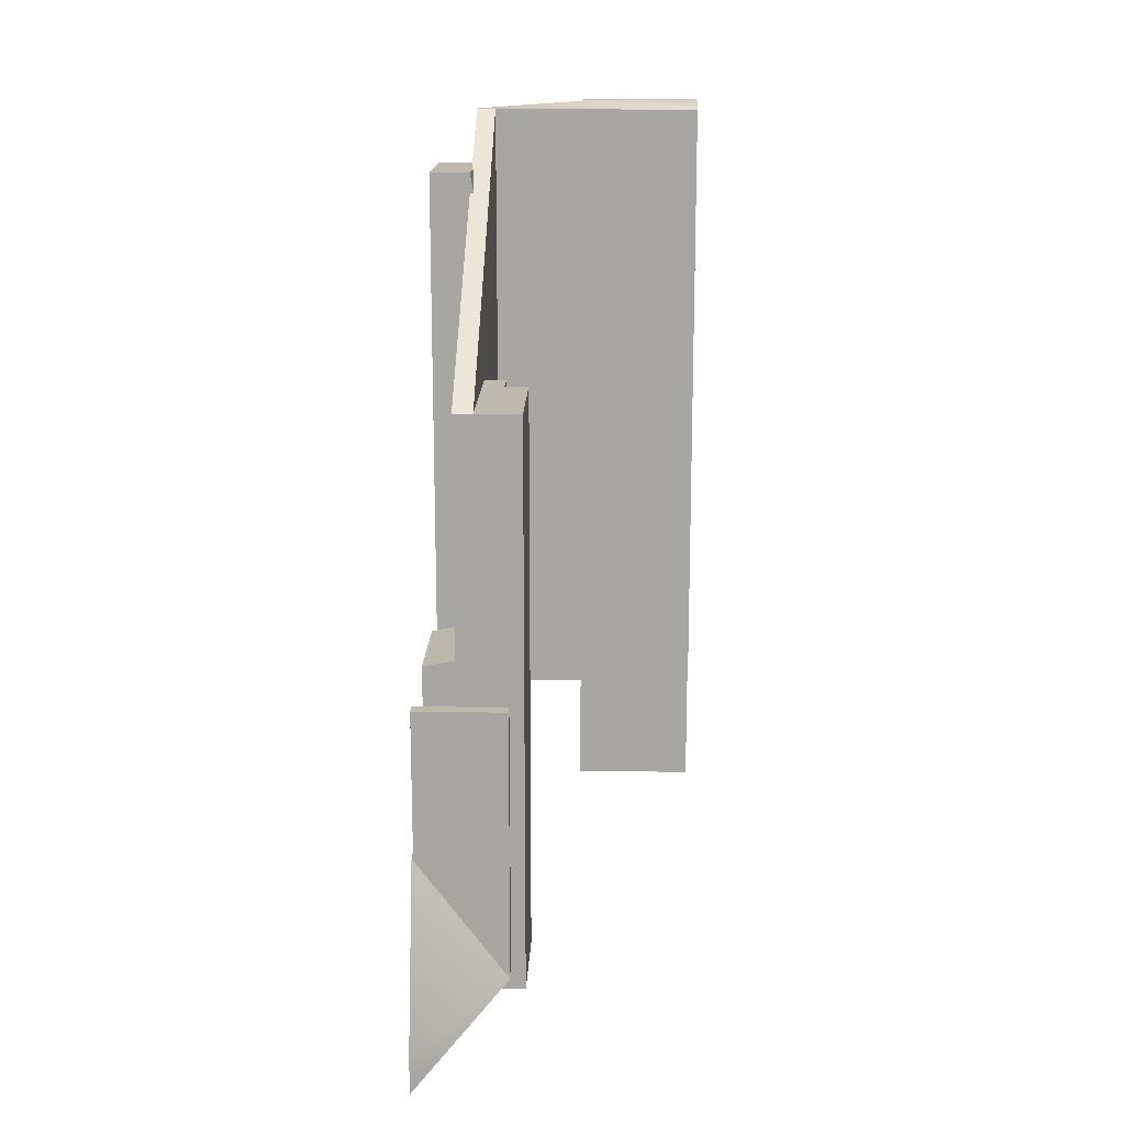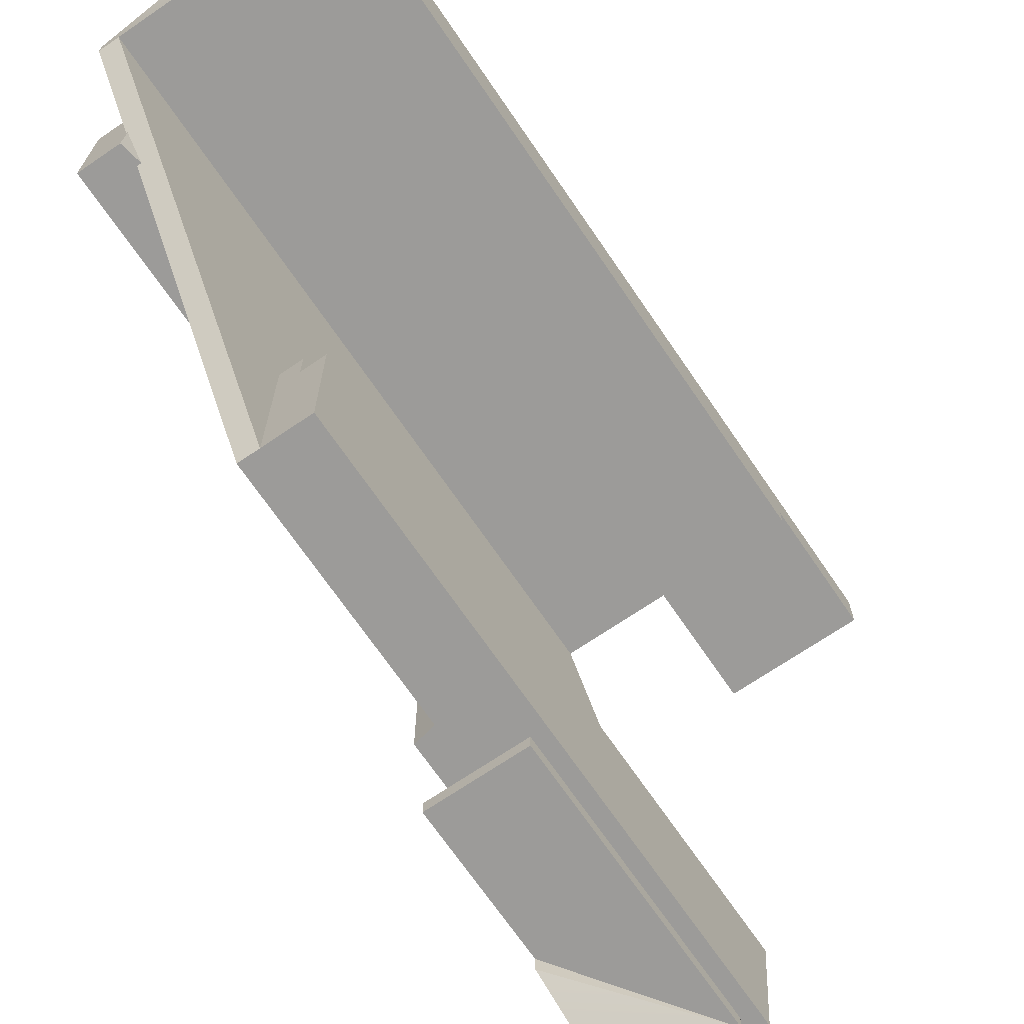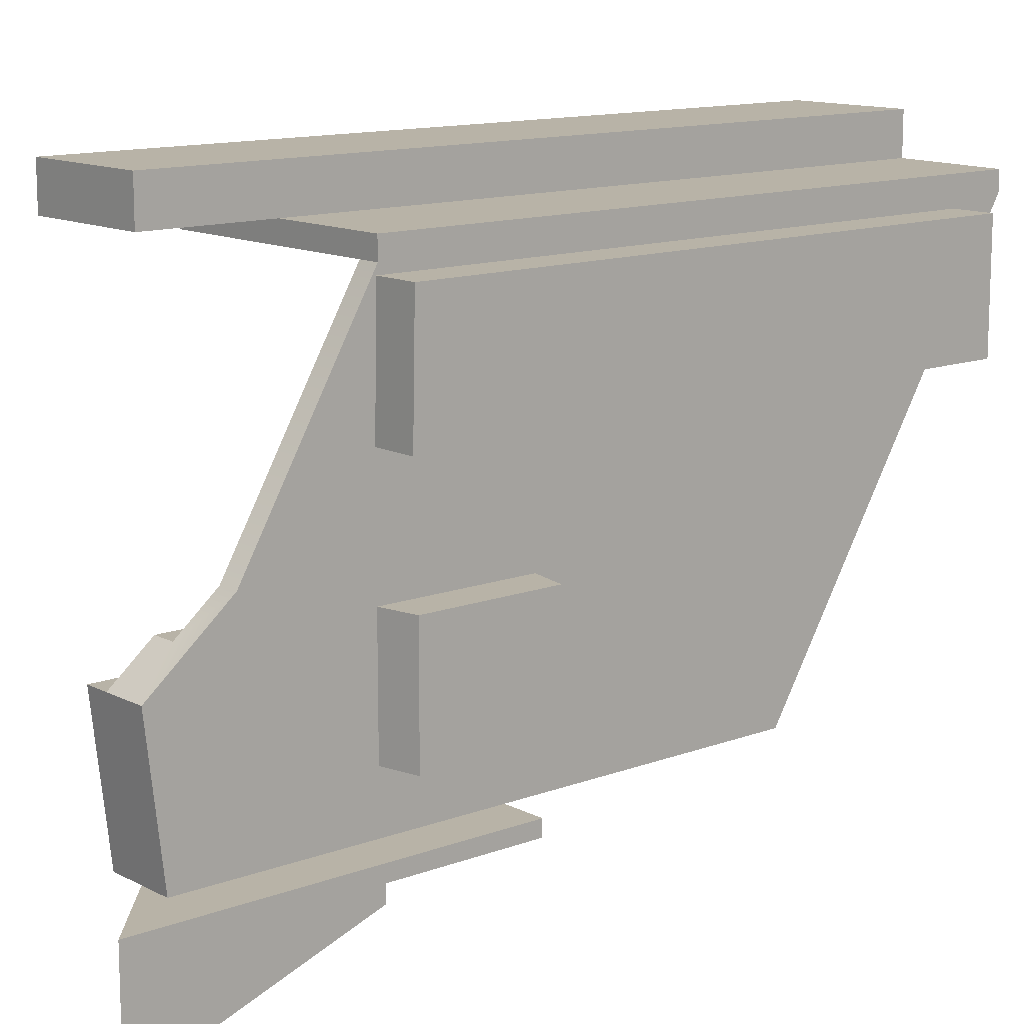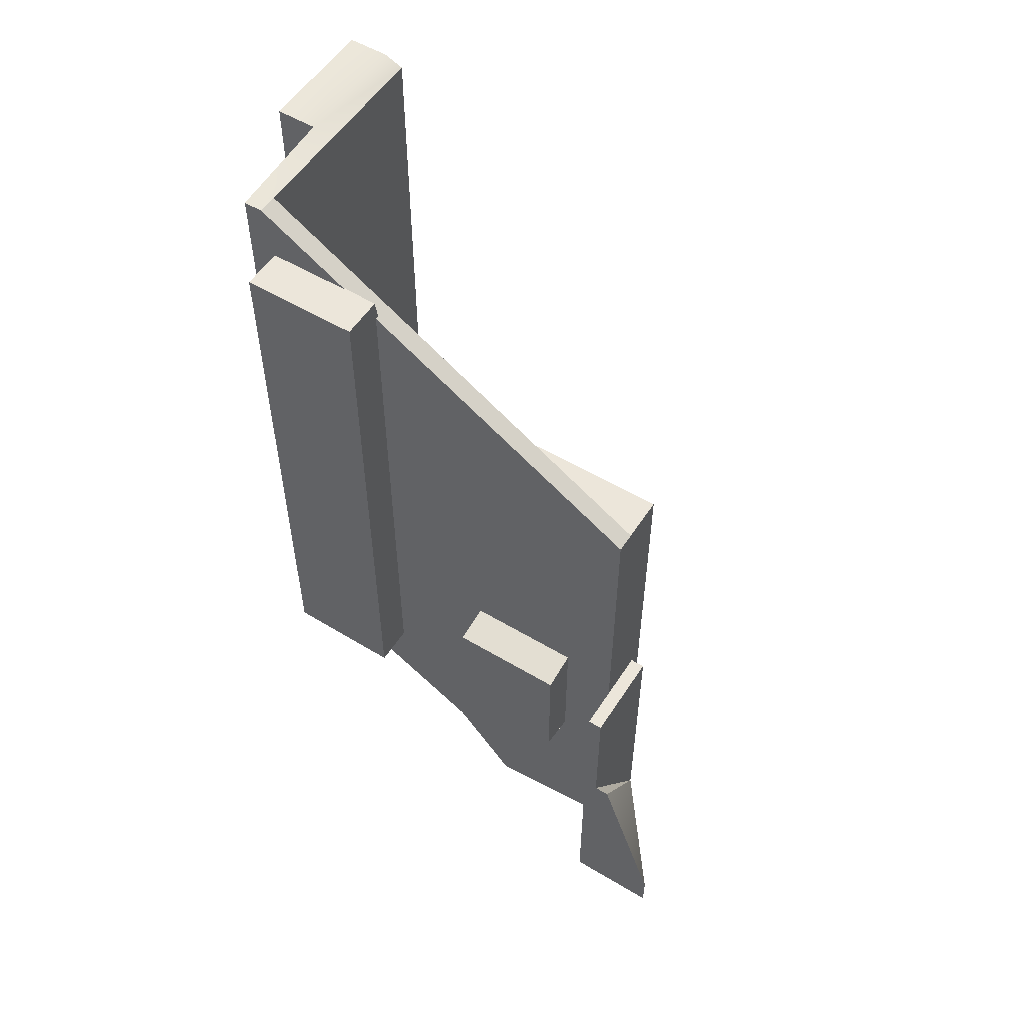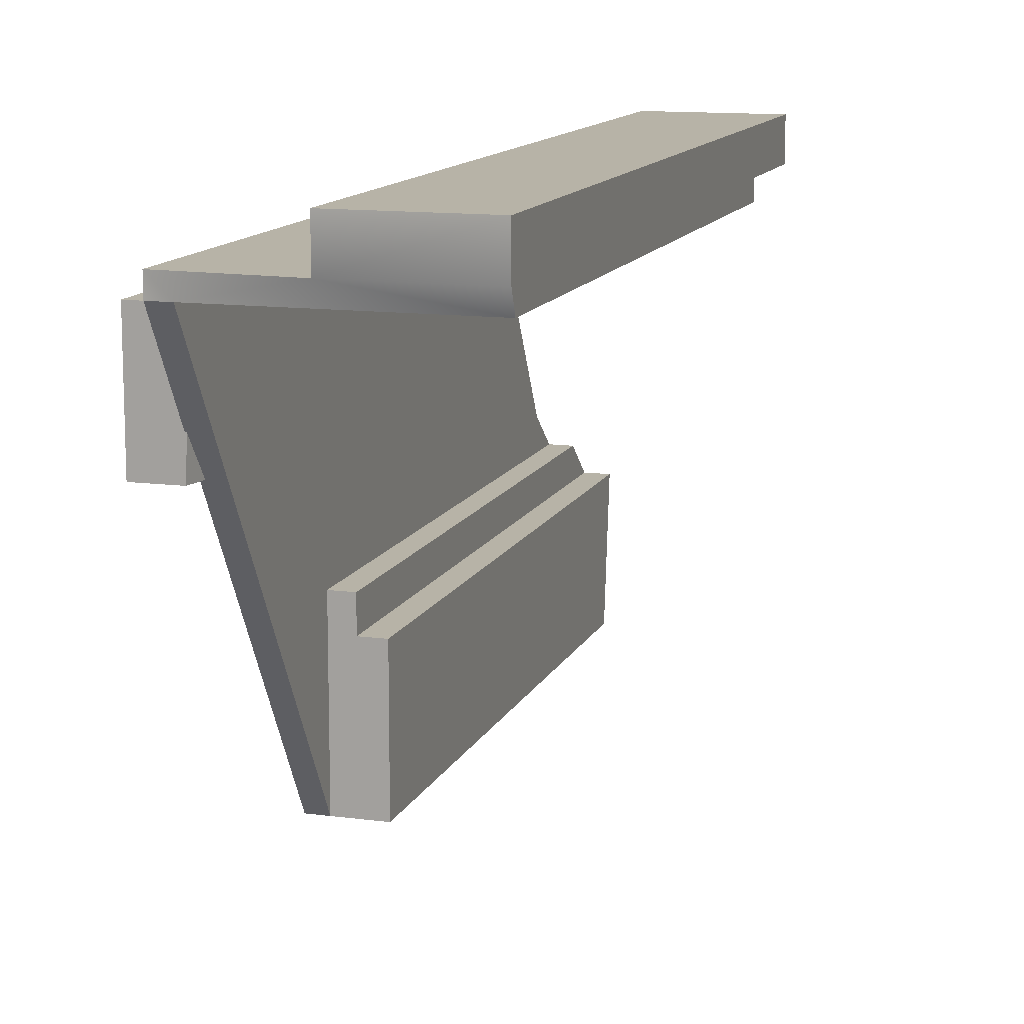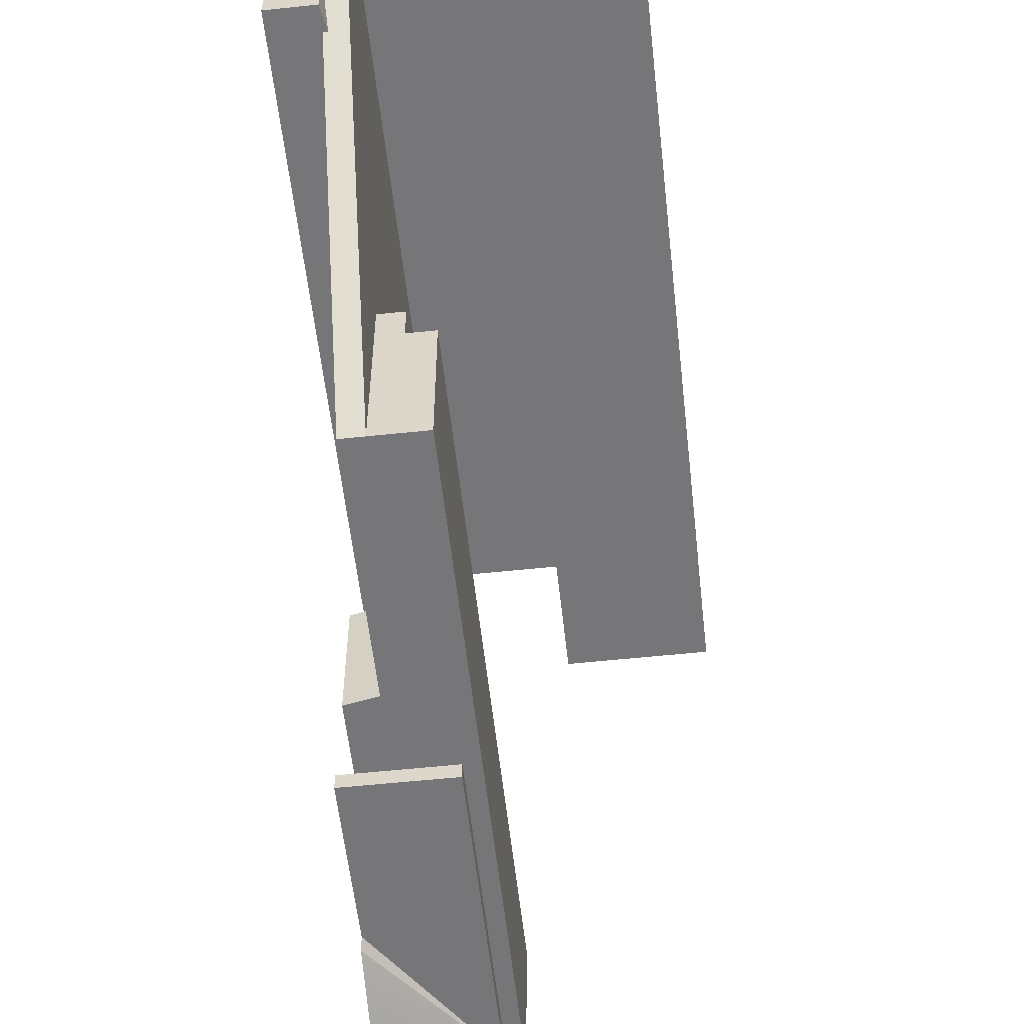
<metadata>
{"format":"obj","ext":"obj","renderer":"f3d","projection":"perspective","resolution":1024,"background":"white","views":[{"elev":15.6,"azim":-178.6,"up":"+Y"},{"elev":-69.8,"azim":-145.7,"up":"+Z"},{"elev":12.9,"azim":49.3,"up":"+Z"},{"elev":54.6,"azim":122.3,"up":"+Y"},{"elev":12.6,"azim":-162.8,"up":"+Z"},{"elev":-56.9,"azim":-173.7,"up":"+Z"}]}
</metadata>
<code>
g mount_dovetail_aksion_kobra_LOD1
v -0.004304 0.05823 -0.01222
v -0.004304 0.05823 0.0123
v -0.004304 -0.04898 0.0123
v -0.004304 -0.04614 -0.01222
v 0.007516 -0.01319 0.06143
v 0.003925 -0.01319 0.06143
v 0.007516 -0.01319 0.06492
v -0.01278 -0.01319 0.06492
v -0.03515 -0.01319 0.06492
v -0.03515 -0.01319 0.06143
v 0.007516 0.1034 0.06143
v 0.007516 -0.01319 0.06143
v 0.007516 -0.01319 0.06492
v 0.007516 0.1034 0.06492
v 0.007516 0.05823 -0.01222
v 0.007516 -0.03505 0.02385
v 0.007516 -0.04614 -0.01222
v 0.007516 -0.04898 0.0123
v 0.003925 0.1034 0.06143
v 0.007516 0.1034 0.06143
v 0.007516 0.1034 0.06492
v -0.01278 0.1048 0.06492
v -0.03515 0.1034 0.06143
v -0.03515 0.1048 0.06492
v -0.03515 0.1048 0.0724
v -0.01278 0.1048 0.0724
v 0.007516 0.1034 0.06492
v 0.007516 -0.01319 0.06492
v -0.01278 -0.01319 0.06492
v -0.01278 0.1048 0.06492
v -0.03515 0.1048 0.0724
v -0.03515 -0.03475 0.0724
v -0.03515 -0.01319 0.06492
v -0.03515 0.1048 0.06492
v -0.03515 -0.03475 0.06492
v -0.03515 0.1034 0.06143
v -0.03515 -0.01319 0.06143
v -0.03515 -0.01319 0.06143
v 0.003925 -0.01319 0.06143
v 0.003925 0.1034 0.06143
v -0.03515 0.1034 0.06143
v -0.01278 -0.01319 0.06492
v -0.01278 -0.03475 0.0724
v -0.01278 0.1048 0.0724
v -0.01278 0.1048 0.06492
v -0.01278 -0.03475 0.06492
v -0.03515 -0.03475 0.0724
v -0.03515 0.1048 0.0724
v -0.01278 0.1048 0.0724
v -0.01278 -0.03475 0.0724
v -0.03515 -0.01319 0.06492
v -0.03515 -0.03475 0.06492
v -0.01278 -0.03475 0.06492
v -0.01278 -0.01319 0.06492
v -0.01278 -0.03475 0.0724
v -0.01278 -0.03475 0.06492
v -0.03515 -0.03475 0.06492
v -0.03515 -0.03475 0.0724
v -0.004304 0.05823 -0.01222
v -0.004304 -0.04614 -0.01222
v 0.003925 0.05823 -0.01222
v 0.007516 -0.04614 -0.01222
v 0.007516 0.05823 -0.01222
v -0.004304 -0.04614 -0.01222
v -0.004304 -0.04898 0.0123
v -3.187e-05 -0.04898 0.0123
v 0.007516 -0.04614 -0.01222
v 0.007516 -0.04898 0.0123
v -0.001681 0.007002 -0.01222
v 0.01512 0.007002 -0.01222
v 0.01512 -0.058 -0.01222
v -0.001681 -0.04293 -0.01222
v -0.001681 0.007002 -0.01222
v -0.001681 0.007002 -0.01488
v 0.01512 0.007002 -0.01488
v 0.01512 0.007002 -0.01222
v -0.001681 0.007002 -0.01488
v -0.001681 -0.04293 -0.01488
v 0.01512 -0.01889 -0.01488
v 0.01512 0.007002 -0.01488
v 0.01512 -0.01889 -0.01488
v -0.001681 -0.04293 -0.01488
v 0.01512 -0.01889 -0.01761
v -0.001681 -0.04293 -0.01488
v -0.001681 0.007002 -0.01488
v -0.001681 0.007002 -0.01222
v -0.001681 -0.04293 -0.01222
v -0.001681 -0.04293 -0.01488
v 0.01512 -0.058 -0.02881
v 0.01512 -0.05102 -0.02881
v 0.01512 -0.01889 -0.01761
v -0.001681 -0.04293 -0.01488
v -0.001681 -0.04293 -0.01222
v 0.01512 -0.058 -0.01222
v 0.01512 -0.058 -0.02881
v 0.01512 -0.058 -0.01222
v 0.01512 0.007002 -0.01222
v 0.01512 0.007002 -0.01488
v 0.01512 -0.01889 -0.01488
v 0.01512 -0.01889 -0.01761
v 0.01512 -0.05102 -0.02881
v 0.01512 -0.058 -0.02881
v 0.01414 -0.01257 0.01829
v 0.01414 0.01101 0.01829
v 0.01414 0.01101 -0.002534
v 0.01414 -0.01257 -0.002534
v 0.01414 -0.01257 0.01829
v 0.01414 -0.01257 -0.002534
v 0.007263 -0.01394 -0.002534
v 0.007263 -0.01394 0.01829
v 0.01414 0.01101 0.01829
v 0.01414 -0.01257 0.01829
v 0.007263 -0.01394 0.01829
v 0.007262 0.01235 0.01829
v 0.007262 0.01235 0.01829
v 0.007262 0.01235 -0.002534
v 0.01414 0.01101 -0.002534
v 0.01414 0.01101 0.01829
v 0.007263 -0.01394 -0.002534
v 0.01414 -0.01257 -0.002534
v 0.01414 0.01101 -0.002534
v 0.007262 0.01235 -0.002534
v 0.01499 -0.01343 0.05983
v 0.01499 0.09322 0.05983
v 0.01499 0.09322 0.03861
v 0.01499 -0.0139 0.03861
v 0.006684 -0.01343 0.05983
v 0.01499 -0.01343 0.05983
v 0.01499 -0.0139 0.03861
v 0.006684 -0.0139 0.03861
v 0.006684 -0.0139 0.03861
v 0.01499 -0.0139 0.03861
v 0.01499 0.09322 0.03861
v 0.006684 0.08879 0.03861
v 0.007517 0.09322 0.03861
v 0.007517 0.09322 0.03861
v 0.01499 0.09322 0.03861
v 0.01499 0.09322 0.05983
v 0.006684 0.09322 0.05983
v 0.006684 0.09322 0.05983
v 0.006684 0.08879 0.03861
v 0.007517 0.09322 0.03861
v 0.006684 0.09322 0.05983
v 0.01499 0.09322 0.05983
v 0.01499 -0.01343 0.05983
v 0.006684 -0.01343 0.05983
v -3.187e-05 -0.04898 0.0123
v -3.187e-05 -0.04198 0.01811
v 0.003925 -0.04198 0.01811
v 0.007516 -0.04898 0.0123
v 0.007516 -0.03505 0.02385
v 0.003925 -0.03505 0.02385
v 0.003925 -0.01319 0.06143
v 0.007516 -0.01319 0.06143
v 0.003925 0.1034 0.06143
v 0.003925 0.05823 -0.01222
v 0.007516 0.05823 -0.01222
v 0.007516 0.1034 0.06143
v -0.004304 -0.04898 0.0123
v -0.004304 0.05823 0.0123
v -3.187e-05 0.05823 0.0123
v -3.187e-05 -0.04898 0.0123
v -3.187e-05 -0.04898 0.0123
v -3.187e-05 0.05823 0.0123
v -3.187e-05 0.05823 0.01811
v -3.187e-05 -0.04198 0.01811
v -3.187e-05 -0.04198 0.01811
v -3.187e-05 0.05823 0.01811
v 0.003925 0.05823 0.01811
v 0.003925 -0.04198 0.01811
v 0.003925 -0.04198 0.01811
v 0.003925 0.05823 0.01811
v 0.003925 -0.03505 0.02385
v 0.003925 0.1034 0.06143
v 0.003925 -0.01319 0.06143
v 0.003925 0.05823 -0.01222
v -3.187e-05 0.05823 0.01811
v -3.187e-05 0.05823 0.0123
v 0.003925 0.05823 0.01811
v 0.003925 0.05823 -0.01222
v -0.004304 0.05823 -0.01222
v -0.004304 0.05823 0.0123
g mount_dovetail_aksion_kobra_LOD1_0
f 3 2 1
f 4 3 1
f 7 6 5
f 7 8 6
f 6 8 9
f 10 6 9
f 13 12 11
f 14 13 11
f 11 12 15
f 15 12 16
f 17 15 16
f 18 17 16
f 21 20 19
f 19 22 21
f 22 19 23
f 24 22 23
f 22 24 25
f 26 22 25
f 29 28 27
f 30 29 27
f 33 32 31
f 34 33 31
f 33 35 32
f 33 34 36
f 37 33 36
f 40 39 38
f 41 40 38
f 44 43 42
f 45 44 42
f 43 46 42
f 49 48 47
f 50 49 47
f 53 52 51
f 54 53 51
f 57 56 55
f 58 57 55
f 61 60 59
f 62 60 61
f 63 62 61
f 66 65 64
f 67 66 64
f 68 66 67
f 71 70 69
f 72 71 69
f 75 74 73
f 76 75 73
f 79 78 77
f 80 79 77
f 83 82 81
f 86 85 84
f 87 86 84
f 90 89 88
f 91 90 88
f 94 93 92
f 95 94 92
f 98 97 96
f 99 98 96
f 100 99 96
f 101 100 96
f 102 101 96
f 105 104 103
f 106 105 103
f 109 108 107
f 110 109 107
f 113 112 111
f 114 113 111
f 117 116 115
f 118 117 115
f 121 120 119
f 122 121 119
f 125 124 123
f 126 125 123
f 129 128 127
f 130 129 127
f 133 132 131
f 134 133 131
f 135 133 134
f 138 137 136
f 139 138 136
f 142 141 140
f 145 144 143
f 146 145 143
f 149 148 147
f 150 149 147
f 151 149 150
f 152 149 151
f 153 152 151
f 154 153 151
f 157 156 155
f 158 157 155
f 161 160 159
f 162 161 159
f 165 164 163
f 166 165 163
f 169 168 167
f 170 169 167
f 173 172 171
f 174 172 173
f 175 174 173
f 172 174 176
f 179 178 177
f 180 178 179
f 181 178 180
f 178 181 182

</code>
